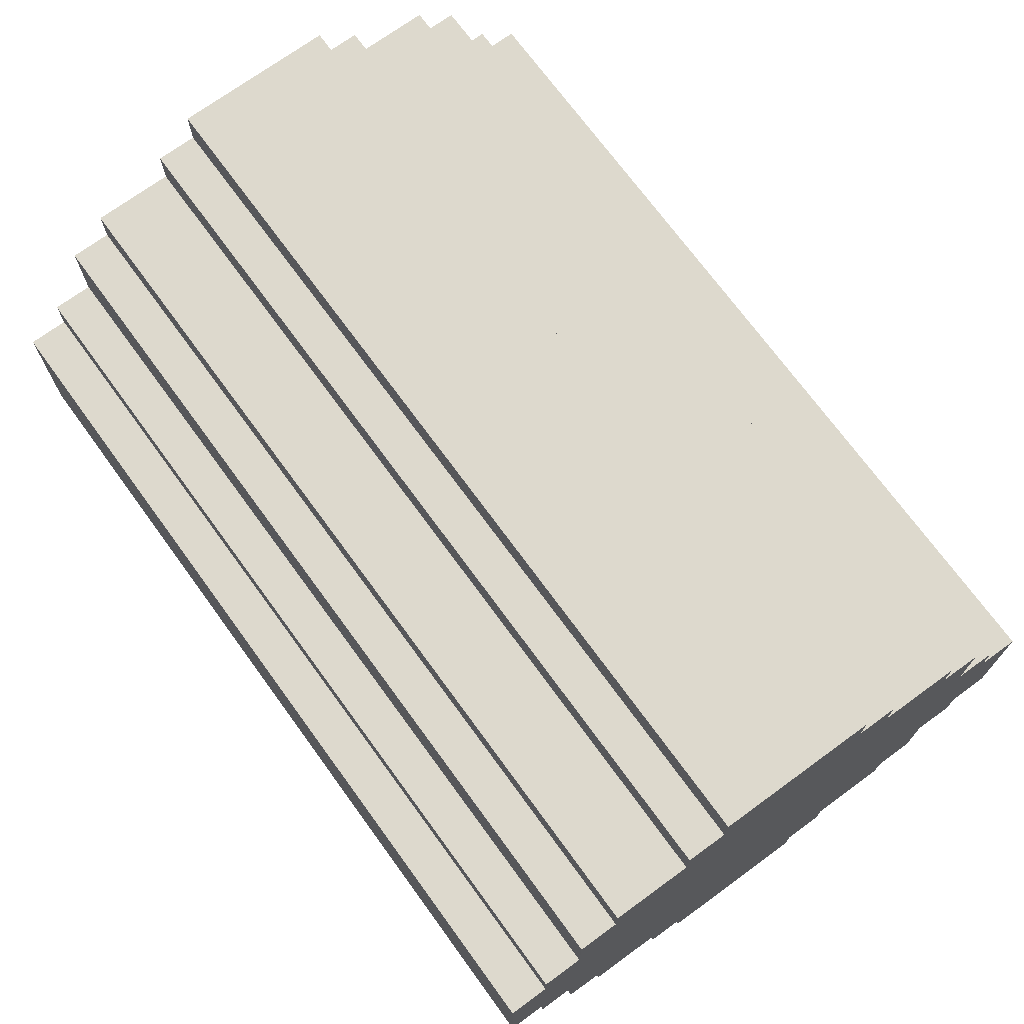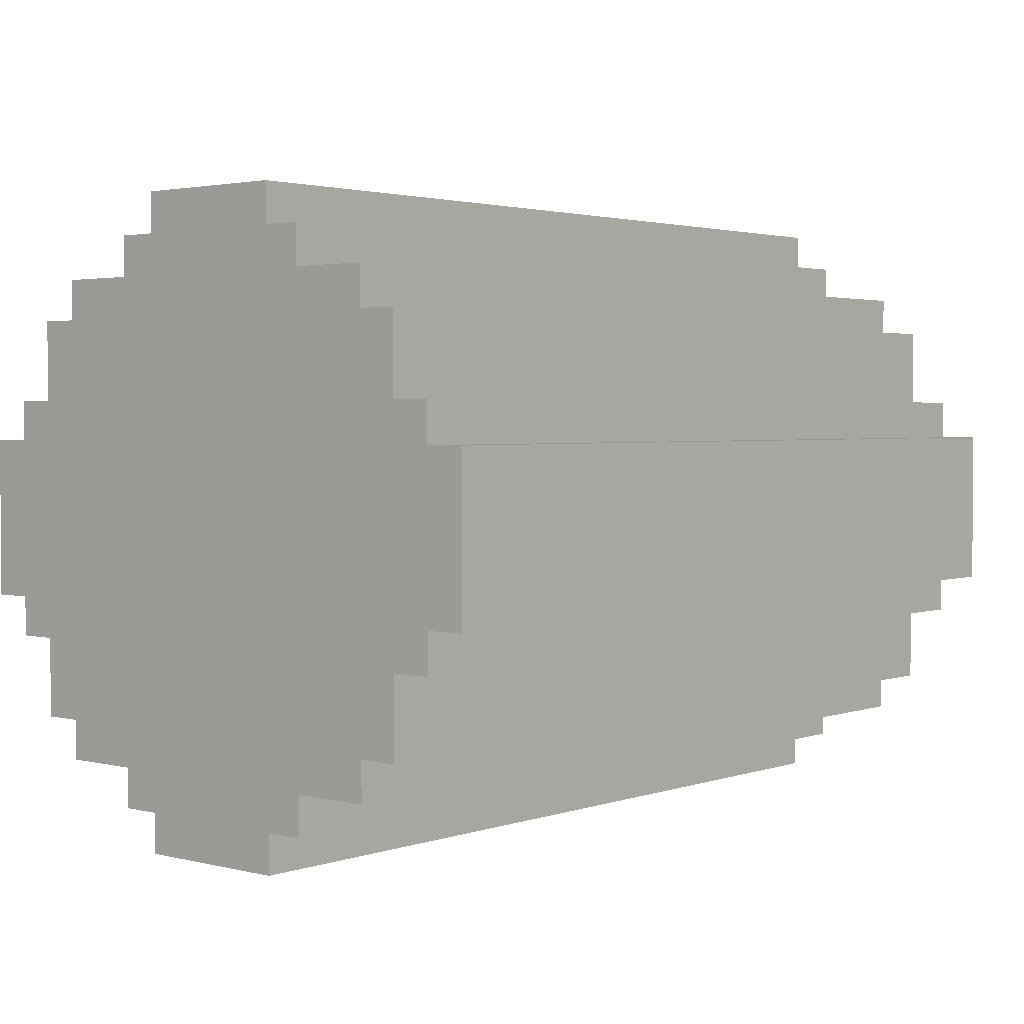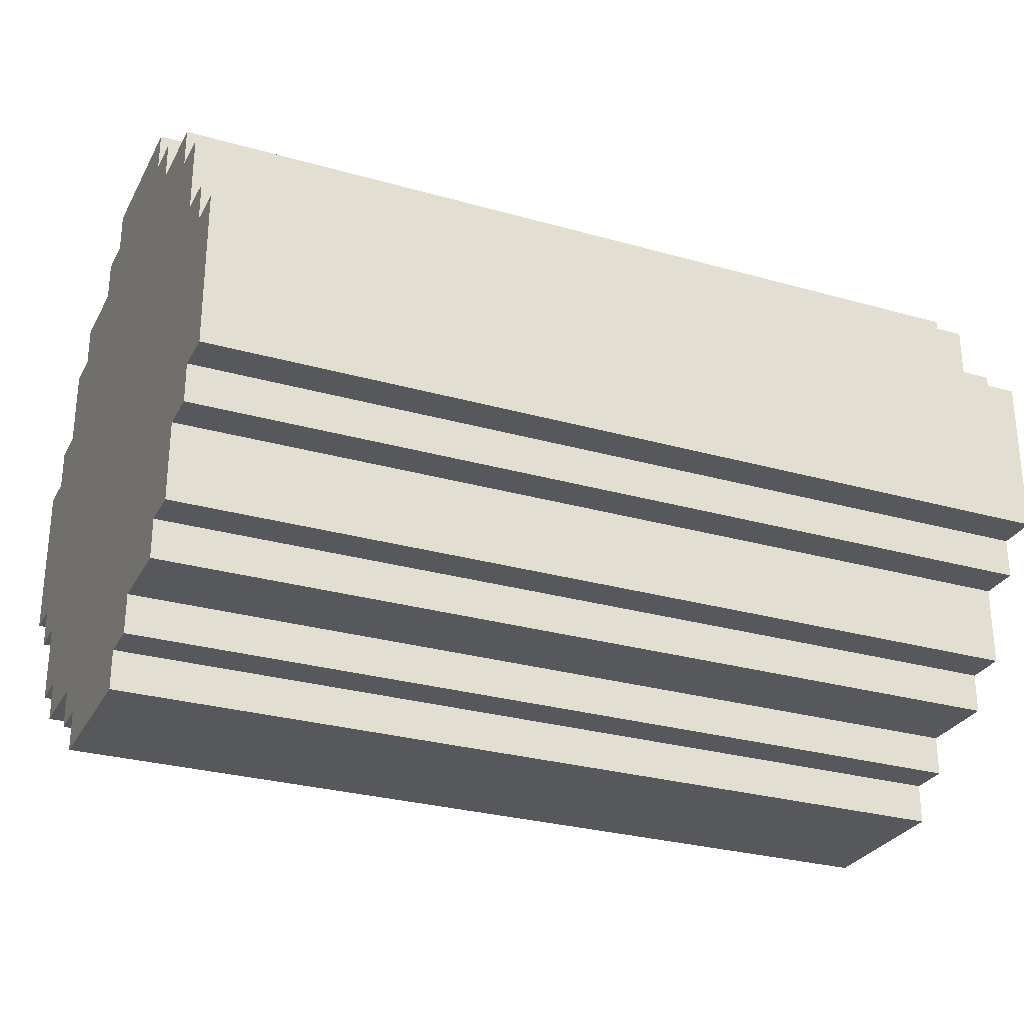
<metadata>
{"format":"obj","ext":"obj","renderer":"f3d","projection":"perspective","resolution":1024,"background":"white","views":[{"elev":71.9,"azim":53.9,"up":"+Z"},{"elev":2.5,"azim":130.5,"up":"+Z"},{"elev":-28.4,"azim":156.8,"up":"+Z"}]}
</metadata>
<code>
o
v -1.1 0.3 0.2
v -1.1 0.3 -0.2
v -1.1 0.4 0.3
v -1.1 0.4 0.2
v -1.1 0.4 -0.2
v -1.1 0.4 -0.3
v -1.1 0.5 0.5
v -1.1 0.5 0.3
v -1.1 0.5 -0.3
v -1.1 0.5 -0.5
v -1.1 0.6 0.6
v -1.1 0.6 0.5
v -1.1 0.6 -0.5
v -1.1 0.6 -0.6
v -1.1 0.8 0.7
v -1.1 0.8 0.6
v -1.1 0.8 -0.6
v -1.1 0.8 -0.7
v -1.1 0.9 0.8
v -1.1 0.9 0.7
v -1.1 0.9 -0.7
v -1.1 0.9 -0.8
v -1.1 1 -0.5
v -1.1 1 -0.8
v -1.1 1.3 0.8
v -1.1 1.3 0.7
v -1.1 1.3 -0.7
v -1.1 1.3 -0.8
v -1.1 1.4 0.7
v -1.1 1.4 0.6
v -1.1 1.4 -0.6
v -1.1 1.4 -0.7
v -1.1 1.6 0.6
v -1.1 1.6 0.5
v -1.1 1.6 -0.5
v -1.1 1.6 -0.6
v -1.1 1.7 0.5
v -1.1 1.7 0.3
v -1.1 1.7 -0.3
v -1.1 1.7 -0.5
v -1.1 1.8 0.3
v -1.1 1.8 0.2
v -1.1 1.8 -0.2
v -1.1 1.8 -0.3
v -1.1 1.9 0.2
v -1.1 1.9 -0.2
v 1.1 0.3 0.2
v 1.1 0.3 -0.2
v 1.1 0.4 0.3
v 1.1 0.4 0.2
v 1.1 0.4 -0.2
v 1.1 0.4 -0.3
v 1.1 0.5 0.5
v 1.1 0.5 0.3
v 1.1 0.5 -0.3
v 1.1 0.5 -0.5
v 1.1 0.6 0.6
v 1.1 0.6 0.5
v 1.1 0.6 -0.5
v 1.1 0.6 -0.6
v 1.1 0.8 0.7
v 1.1 0.8 0.6
v 1.1 0.8 -0.6
v 1.1 0.8 -0.7
v 1.1 0.9 0.8
v 1.1 0.9 0.7
v 1.1 0.9 -0.7
v 1.1 0.9 -0.8
v 1.1 1 -0.5
v 1.1 1 -0.8
v 1.1 1.3 0.8
v 1.1 1.3 0.7
v 1.1 1.3 -0.7
v 1.1 1.3 -0.8
v 1.1 1.4 0.7
v 1.1 1.4 0.6
v 1.1 1.4 -0.6
v 1.1 1.4 -0.7
v 1.1 1.6 0.6
v 1.1 1.6 0.5
v 1.1 1.6 -0.5
v 1.1 1.6 -0.6
v 1.1 1.7 0.5
v 1.1 1.7 0.3
v 1.1 1.7 -0.3
v 1.1 1.7 -0.5
v 1.1 1.8 0.3
v 1.1 1.8 0.2
v 1.1 1.8 -0.2
v 1.1 1.8 -0.3
v 1.1 1.9 0.2
v 1.1 1.9 -0.2
v -1.1 0.9 0.8
v -1.1 1.3 0.8
v -0.5 1.1 0.8
v -0.5 1.3 0.8
v -0.4 1.1 0.8
v -0.4 1.2 0.8
v -0.3 0.9 0.8
v -0.3 1.2 0.8
v -0.2 0.9 0.8
v -0.2 1.2 0.8
v -0.1 1.1 0.8
v -0.1 1.2 0.8
v 0 1.1 0.8
v 0 1.3 0.8
v 0.3 0.9 0.8
v 0.3 1.3 0.8
v 0.6 0.9 0.8
v 0.6 1.3 0.8
v 1.1 0.9 0.8
v 1.1 1.3 0.8
v -1.1 0.8 0.7
v -1.1 0.9 0.7
v -1.1 1.3 0.7
v -1.1 1.4 0.7
v -0.5 1.3 0.7
v -0.3 0.9 0.7
v -0.2 0.9 0.7
v 0 1.3 0.7
v 0.3 0.9 0.7
v 0.3 1.3 0.7
v 0.6 0.9 0.7
v 0.6 1.3 0.7
v 1.1 0.8 0.7
v 1.1 0.9 0.7
v 1.1 1.3 0.7
v 1.1 1.4 0.7
v -1.1 0.6 0.6
v -1.1 0.8 0.6
v -1.1 1.4 0.6
v -1.1 1.6 0.6
v -0.4 0.6 0.6
v -0.4 0.8 0.6
v -0.3 0.6 0.6
v -0.3 0.8 0.6
v -0.3 1.4 0.6
v -0.3 1.6 0.6
v -0.1 1.4 0.6
v -0.1 1.6 0.6
v 1.1 0.6 0.6
v 1.1 0.8 0.6
v 1.1 1.4 0.6
v 1.1 1.6 0.6
v -1.1 0.5 0.5
v -1.1 0.6 0.5
v -1.1 1.6 0.5
v -1.1 1.7 0.5
v -0.4 0.5 0.5
v -0.4 0.6 0.5
v -0.3 0.5 0.5
v -0.3 0.6 0.5
v -0.3 1.6 0.5
v -0.1 1.6 0.5
v 0.5 1.6 0.5
v 0.5 1.7 0.5
v 0.7 1.6 0.5
v 0.7 1.7 0.5
v 1.1 0.5 0.5
v 1.1 0.6 0.5
v 1.1 1.6 0.5
v 1.1 1.7 0.5
v -1.1 0.4 0.3
v -1.1 0.5 0.3
v -1.1 1.7 0.3
v -1.1 1.8 0.3
v 1.1 0.4 0.3
v 1.1 0.5 0.3
v 1.1 1.7 0.3
v 1.1 1.8 0.3
v -1.1 0.3 0.2
v -1.1 0.4 0.2
v -1.1 1.8 0.2
v -1.1 1.9 0.2
v -0.4 1.8 0.2
v -0.4 1.9 0.2
v -0.2 1.8 0.2
v -0.2 1.9 0.2
v 1.1 0.3 0.2
v 1.1 0.4 0.2
v 1.1 1.8 0.2
v 1.1 1.9 0.2
v -1.1 0.3 -0.2
v -1.1 0.4 -0.2
v -1.1 1.8 -0.2
v -1.1 1.9 -0.2
v 0.1 0.3 -0.2
v 0.1 0.4 -0.2
v 0.3 0.3 -0.2
v 0.3 0.4 -0.2
v 0.3 1.8 -0.2
v 0.3 1.9 -0.2
v 0.7 1.8 -0.2
v 0.7 1.9 -0.2
v 1.1 0.3 -0.2
v 1.1 0.4 -0.2
v 1.1 1.8 -0.2
v 1.1 1.9 -0.2
v -1.1 0.4 -0.3
v -1.1 0.5 -0.3
v -1.1 1.7 -0.3
v -1.1 1.8 -0.3
v 1.1 0.4 -0.3
v 1.1 0.5 -0.3
v 1.1 1.7 -0.3
v 1.1 1.8 -0.3
v -1.1 0.5 -0.5
v -1.1 0.6 -0.5
v -1.1 1.6 -0.5
v -1.1 1.7 -0.5
v -1 0.6 -0.5
v -0.9 0.6 -0.5
v -0.8 0.6 -0.5
v -0.7 0.6 -0.5
v -0.6 0.6 -0.5
v -0.5 0.6 -0.5
v -0.4 0.6 -0.5
v 0 1.6 -0.5
v 0 1.7 -0.5
v 0.3 1.6 -0.5
v 0.3 1.7 -0.5
v 0.5 0.6 -0.5
v 1.1 0.5 -0.5
v 1.1 0.6 -0.5
v 1.1 1.6 -0.5
v 1.1 1.7 -0.5
v -1.1 0.6 -0.6
v -1.1 0.8 -0.6
v -1.1 1.4 -0.6
v -1.1 1.6 -0.6
v -1 0.6 -0.6
v -1 0.7 -0.6
v -0.9 0.6 -0.6
v -0.9 0.7 -0.6
v -0.8 0.6 -0.6
v -0.8 0.7 -0.6
v -0.7 0.6 -0.6
v -0.7 0.7 -0.6
v -0.6 0.6 -0.6
v -0.6 0.7 -0.6
v -0.5 0.6 -0.6
v -0.5 0.7 -0.6
v -0.5 0.8 -0.6
v -0.4 0.6 -0.6
v -0.4 0.7 -0.6
v 0 1.4 -0.6
v 0 1.6 -0.6
v 0.3 1.4 -0.6
v 0.3 1.6 -0.6
v 0.5 0.6 -0.6
v 0.5 0.8 -0.6
v 1.1 0.6 -0.6
v 1.1 0.8 -0.6
v 1.1 1.4 -0.6
v 1.1 1.6 -0.6
v -1.1 0.8 -0.7
v -1.1 0.9 -0.7
v -1.1 1.3 -0.7
v -1.1 1.4 -0.7
v -1 0.9 -0.7
v -0.9 0.9 -0.7
v -0.8 0.9 -0.7
v -0.7 0.9 -0.7
v -0.6 0.9 -0.7
v -0.5 0.8 -0.7
v -0.5 0.9 -0.7
v 0 1.3 -0.7
v 0 1.4 -0.7
v 0.3 1.3 -0.7
v 0.3 1.4 -0.7
v 0.5 0.8 -0.7
v 0.5 0.9 -0.7
v 1.1 0.8 -0.7
v 1.1 0.9 -0.7
v 1.1 1.3 -0.7
v 1.1 1.4 -0.7
v -1.1 0.9 -0.8
v -1.1 1 -0.8
v -1.1 1.3 -0.8
v -1 0.9 -0.8
v -1 1 -0.8
v -0.9 0.9 -0.8
v -0.9 1 -0.8
v -0.8 0.9 -0.8
v -0.8 1 -0.8
v -0.7 0.9 -0.8
v -0.7 1 -0.8
v -0.6 0.9 -0.8
v -0.6 1 -0.8
v 0.5 0.9 -0.8
v 0.5 1 -0.8
v 1.1 0.9 -0.8
v 1.1 1 -0.8
v 1.1 1.3 -0.8
v -1.1 0.3 0.2
v 1.1 0.3 0.2
v 0.1 0.3 0.1
v 0.3 0.3 0.1
v -1.1 0.3 -0.2
v 0.1 0.3 -0.2
v 0.3 0.3 -0.2
v 1.1 0.3 -0.2
v -1.1 0.4 0.3
v 1.1 0.4 0.3
v -1.1 0.4 0.2
v 1.1 0.4 0.2
v -1.1 0.4 -0.2
v 0.1 0.4 -0.2
v 0.3 0.4 -0.2
v 1.1 0.4 -0.2
v -1.1 0.4 -0.3
v 1.1 0.4 -0.3
v -1.1 0.5 0.5
v -0.4 0.5 0.5
v -0.3 0.5 0.5
v 1.1 0.5 0.5
v -0.4 0.5 0.4
v -0.3 0.5 0.4
v -1.1 0.5 0.3
v 1.1 0.5 0.3
v -1.1 0.5 -0.3
v 1.1 0.5 -0.3
v -1.1 0.5 -0.5
v 1.1 0.5 -0.5
v -1.1 0.6 0.6
v -0.4 0.6 0.6
v -0.3 0.6 0.6
v 1.1 0.6 0.6
v -1.1 0.6 0.5
v -0.4 0.6 0.5
v -0.3 0.6 0.5
v 1.1 0.6 0.5
v -1.1 0.6 -0.5
v -1 0.6 -0.5
v -0.9 0.6 -0.5
v -0.8 0.6 -0.5
v -0.7 0.6 -0.5
v -0.6 0.6 -0.5
v -0.5 0.6 -0.5
v -0.4 0.6 -0.5
v 0.5 0.6 -0.5
v 1.1 0.6 -0.5
v -1.1 0.6 -0.6
v -1 0.6 -0.6
v -0.9 0.6 -0.6
v -0.8 0.6 -0.6
v -0.7 0.6 -0.6
v -0.6 0.6 -0.6
v -0.5 0.6 -0.6
v -0.4 0.6 -0.6
v 0.5 0.6 -0.6
v 1.1 0.6 -0.6
v -1.1 0.8 0.7
v 1.1 0.8 0.7
v -1.1 0.8 0.6
v -0.4 0.8 0.6
v -0.3 0.8 0.6
v 1.1 0.8 0.6
v -1.1 0.8 -0.6
v -0.5 0.8 -0.6
v 0.5 0.8 -0.6
v 1.1 0.8 -0.6
v -1.1 0.8 -0.7
v -0.5 0.8 -0.7
v 0.5 0.8 -0.7
v 1.1 0.8 -0.7
v -1.1 0.9 0.8
v -0.3 0.9 0.8
v -0.2 0.9 0.8
v 0.3 0.9 0.8
v 0.6 0.9 0.8
v 1.1 0.9 0.8
v -1.1 0.9 0.7
v -0.3 0.9 0.7
v -0.2 0.9 0.7
v 0.3 0.9 0.7
v 0.6 0.9 0.7
v 1.1 0.9 0.7
v -1.1 0.9 -0.7
v -1 0.9 -0.7
v -0.9 0.9 -0.7
v -0.8 0.9 -0.7
v -0.7 0.9 -0.7
v -0.6 0.9 -0.7
v -0.5 0.9 -0.7
v 0.5 0.9 -0.7
v 1.1 0.9 -0.7
v -1.1 0.9 -0.8
v -1 0.9 -0.8
v -0.9 0.9 -0.8
v -0.8 0.9 -0.8
v -0.7 0.9 -0.8
v -0.6 0.9 -0.8
v 0.5 0.9 -0.8
v 1.1 0.9 -0.8
v -1.1 1.3 0.8
v -0.5 1.3 0.8
v 0 1.3 0.8
v 0.3 1.3 0.8
v 0.6 1.3 0.8
v 1.1 1.3 0.8
v -1.1 1.3 0.7
v -0.5 1.3 0.7
v 0 1.3 0.7
v 0.3 1.3 0.7
v 0.6 1.3 0.7
v 1.1 1.3 0.7
v -1.1 1.3 -0.7
v 0 1.3 -0.7
v 0.3 1.3 -0.7
v 1.1 1.3 -0.7
v -1.1 1.3 -0.8
v 1.1 1.3 -0.8
v -1.1 1.4 0.7
v 1.1 1.4 0.7
v -1.1 1.4 0.6
v -0.3 1.4 0.6
v -0.1 1.4 0.6
v 1.1 1.4 0.6
v -1.1 1.4 -0.6
v 0 1.4 -0.6
v 0.3 1.4 -0.6
v 1.1 1.4 -0.6
v -1.1 1.4 -0.7
v 0 1.4 -0.7
v 0.3 1.4 -0.7
v 1.1 1.4 -0.7
v -1.1 1.6 0.6
v -0.3 1.6 0.6
v -0.1 1.6 0.6
v 1.1 1.6 0.6
v -1.1 1.6 0.5
v -0.3 1.6 0.5
v -0.1 1.6 0.5
v 0.5 1.6 0.5
v 0.7 1.6 0.5
v 1.1 1.6 0.5
v -1.1 1.6 -0.5
v 0 1.6 -0.5
v 0.3 1.6 -0.5
v 1.1 1.6 -0.5
v -1.1 1.6 -0.6
v 0 1.6 -0.6
v 0.3 1.6 -0.6
v 1.1 1.6 -0.6
v -1.1 1.7 0.5
v 0.5 1.7 0.5
v 0.7 1.7 0.5
v 1.1 1.7 0.5
v 0.5 1.7 0.4
v 0.7 1.7 0.4
v -1.1 1.7 0.3
v 1.1 1.7 0.3
v -1.1 1.7 -0.3
v 1.1 1.7 -0.3
v 0 1.7 -0.4
v 0.3 1.7 -0.4
v -1.1 1.7 -0.5
v 0 1.7 -0.5
v 0.3 1.7 -0.5
v 1.1 1.7 -0.5
v -1.1 1.8 0.3
v 1.1 1.8 0.3
v -1.1 1.8 0.2
v -0.4 1.8 0.2
v -0.2 1.8 0.2
v 1.1 1.8 0.2
v -1.1 1.8 -0.2
v 0.3 1.8 -0.2
v 0.7 1.8 -0.2
v 1.1 1.8 -0.2
v -1.1 1.8 -0.3
v 1.1 1.8 -0.3
v -1.1 1.9 0.2
v -0.4 1.9 0.2
v -0.2 1.9 0.2
v 1.1 1.9 0.2
v -0.4 1.9 0.1
v -0.2 1.9 0.1
v 0.3 1.9 -0.1
v 0.7 1.9 -0.1
v -1.1 1.9 -0.2
v 0.3 1.9 -0.2
v 0.7 1.9 -0.2
v 1.1 1.9 -0.2
f 4 2 1
f 5 2 4
f 8 4 3
f 8 6 5
f 8 5 4
f 9 6 8
f 12 8 7
f 12 10 9
f 12 9 8
f 13 10 12
f 16 12 11
f 16 13 12
f 17 14 13
f 20 16 15
f 21 18 17
f 23 20 19
f 23 22 21
f 23 21 17
f 23 16 20
f 23 13 16
f 23 17 13
f 24 22 23
f 25 23 19
f 25 24 23
f 26 24 25
f 27 24 26
f 28 24 27
f 29 27 26
f 30 27 29
f 31 27 30
f 32 27 31
f 33 31 30
f 34 31 33
f 35 31 34
f 36 31 35
f 37 35 34
f 38 35 37
f 39 35 38
f 40 35 39
f 41 39 38
f 42 39 41
f 43 39 42
f 44 39 43
f 45 43 42
f 46 43 45
f 47 48 50
f 50 48 51
f 49 50 54
f 51 52 54
f 50 51 54
f 54 52 55
f 53 54 58
f 55 56 58
f 54 55 58
f 58 56 59
f 57 58 62
f 58 59 62
f 59 60 63
f 61 62 66
f 63 64 67
f 65 66 69
f 67 68 69
f 63 67 69
f 66 62 69
f 62 59 69
f 59 63 69
f 69 68 70
f 65 69 71
f 69 70 71
f 71 70 72
f 72 70 73
f 73 70 74
f 72 73 75
f 75 73 76
f 76 73 77
f 77 73 78
f 76 77 79
f 79 77 80
f 80 77 81
f 81 77 82
f 80 81 83
f 83 81 84
f 84 81 85
f 85 81 86
f 84 85 87
f 87 85 88
f 88 85 89
f 89 85 90
f 88 89 91
f 91 89 92
f 95 94 93
f 96 94 95
f 97 95 93
f 97 96 95
f 98 96 97
f 99 97 93
f 99 98 97
f 100 96 98
f 100 98 99
f 101 100 99
f 102 96 100
f 102 100 101
f 103 102 101
f 104 96 102
f 104 102 103
f 105 103 101
f 105 104 103
f 106 96 104
f 106 104 105
f 107 105 101
f 107 106 105
f 108 106 107
f 109 108 107
f 110 108 109
f 111 110 109
f 112 110 111
f 117 116 115
f 118 114 113
f 119 118 113
f 120 116 117
f 121 119 113
f 122 116 120
f 123 121 113
f 124 116 122
f 125 123 113
f 126 123 125
f 127 116 124
f 128 116 127
f 133 130 129
f 134 130 133
f 135 134 133
f 136 134 135
f 137 132 131
f 138 132 137
f 139 138 137
f 140 138 139
f 141 136 135
f 142 136 141
f 143 140 139
f 144 140 143
f 149 146 145
f 150 146 149
f 151 150 149
f 152 150 151
f 153 148 147
f 154 148 153
f 155 148 154
f 156 148 155
f 157 156 155
f 158 156 157
f 159 152 151
f 160 152 159
f 161 158 157
f 162 158 161
f 167 164 163
f 168 164 167
f 169 166 165
f 170 166 169
f 175 174 173
f 176 174 175
f 177 176 175
f 178 176 177
f 179 172 171
f 180 172 179
f 181 178 177
f 182 178 181
f 183 184 187
f 187 184 188
f 187 188 189
f 189 188 190
f 185 186 191
f 191 186 192
f 191 192 193
f 193 192 194
f 189 190 195
f 195 190 196
f 193 194 197
f 197 194 198
f 199 200 203
f 203 200 204
f 201 202 205
f 205 202 206
f 207 208 211
f 207 211 212
f 207 212 213
f 207 213 214
f 207 214 215
f 207 215 216
f 207 216 217
f 209 210 218
f 218 210 219
f 218 219 220
f 220 219 221
f 207 217 222
f 207 222 223
f 223 222 224
f 220 221 225
f 225 221 226
f 227 228 231
f 231 228 232
f 231 232 233
f 232 228 234
f 233 232 234
f 233 234 235
f 234 228 236
f 235 234 236
f 235 236 237
f 236 228 238
f 237 236 238
f 237 238 239
f 238 228 240
f 239 238 240
f 239 240 241
f 240 228 242
f 241 240 242
f 242 228 243
f 241 242 244
f 242 243 245
f 244 242 245
f 229 230 246
f 246 230 247
f 246 247 248
f 248 247 249
f 244 245 250
f 245 243 251
f 250 245 251
f 250 251 252
f 252 251 253
f 248 249 254
f 254 249 255
f 256 257 260
f 256 260 261
f 256 261 262
f 256 262 263
f 256 263 264
f 256 264 265
f 265 264 266
f 258 259 267
f 267 259 268
f 267 268 269
f 269 268 270
f 265 266 271
f 271 266 272
f 271 272 273
f 273 272 274
f 269 270 275
f 275 270 276
f 277 278 280
f 278 279 281
f 280 278 281
f 280 281 282
f 281 279 283
f 282 281 283
f 282 283 284
f 283 279 285
f 284 283 285
f 284 285 286
f 285 279 287
f 286 285 287
f 286 287 288
f 287 279 289
f 288 287 289
f 288 289 290
f 289 279 291
f 290 289 291
f 290 291 292
f 291 279 293
f 292 291 293
f 293 279 294
f 297 296 295
f 298 296 297
f 299 297 295
f 300 298 297
f 300 297 299
f 301 296 298
f 301 298 300
f 302 296 301
f 305 304 303
f 306 304 305
f 311 308 307
f 311 310 309
f 311 309 308
f 312 310 311
f 317 314 313
f 317 315 314
f 318 316 315
f 318 315 317
f 319 317 313
f 319 318 317
f 320 316 318
f 320 318 319
f 323 322 321
f 324 322 323
f 329 326 325
f 330 327 326
f 330 326 329
f 331 328 327
f 331 327 330
f 332 328 331
f 343 334 333
f 344 335 334
f 344 334 343
f 345 336 335
f 345 335 344
f 346 337 336
f 346 336 345
f 347 338 337
f 347 337 346
f 348 339 338
f 348 338 347
f 349 340 339
f 349 339 348
f 350 341 340
f 350 340 349
f 351 342 341
f 351 341 350
f 352 342 351
f 355 354 353
f 356 354 355
f 357 354 356
f 358 354 357
f 363 360 359
f 364 361 360
f 364 360 363
f 365 362 361
f 365 361 364
f 366 362 365
f 373 368 367
f 374 369 368
f 374 368 373
f 375 370 369
f 375 369 374
f 376 371 370
f 376 370 375
f 377 372 371
f 377 371 376
f 378 372 377
f 388 380 379
f 389 381 380
f 389 380 388
f 390 382 381
f 390 381 389
f 391 383 382
f 391 382 390
f 392 384 383
f 392 383 391
f 393 385 384
f 393 384 392
f 393 386 385
f 394 387 386
f 394 386 393
f 395 387 394
f 396 397 402
f 397 398 403
f 402 397 403
f 398 399 404
f 403 398 404
f 399 400 405
f 404 399 405
f 400 401 406
f 405 400 406
f 406 401 407
f 408 409 412
f 410 411 412
f 409 410 412
f 412 411 413
f 414 415 416
f 416 415 417
f 417 415 418
f 418 415 419
f 420 421 424
f 421 422 425
f 424 421 425
f 422 423 426
f 425 422 426
f 426 423 427
f 428 429 432
f 429 430 433
f 432 429 433
f 430 431 434
f 433 430 434
f 434 431 435
f 435 431 436
f 436 431 437
f 438 439 442
f 439 440 443
f 442 439 443
f 440 441 444
f 443 440 444
f 444 441 445
f 446 447 450
f 447 448 450
f 448 449 451
f 450 448 451
f 446 450 452
f 450 451 452
f 451 449 453
f 452 451 453
f 454 455 456
f 456 455 457
f 454 456 458
f 456 457 459
f 458 456 459
f 457 455 460
f 459 457 460
f 460 455 461
f 462 463 464
f 464 463 465
f 465 463 466
f 466 463 467
f 468 469 472
f 470 471 472
f 469 470 472
f 472 471 473
f 474 475 478
f 475 476 478
f 476 477 479
f 478 476 479
f 478 479 480
f 479 477 480
f 480 477 481
f 474 478 482
f 478 480 482
f 480 481 483
f 482 480 483
f 481 477 484
f 483 481 484
f 484 477 485

</code>
